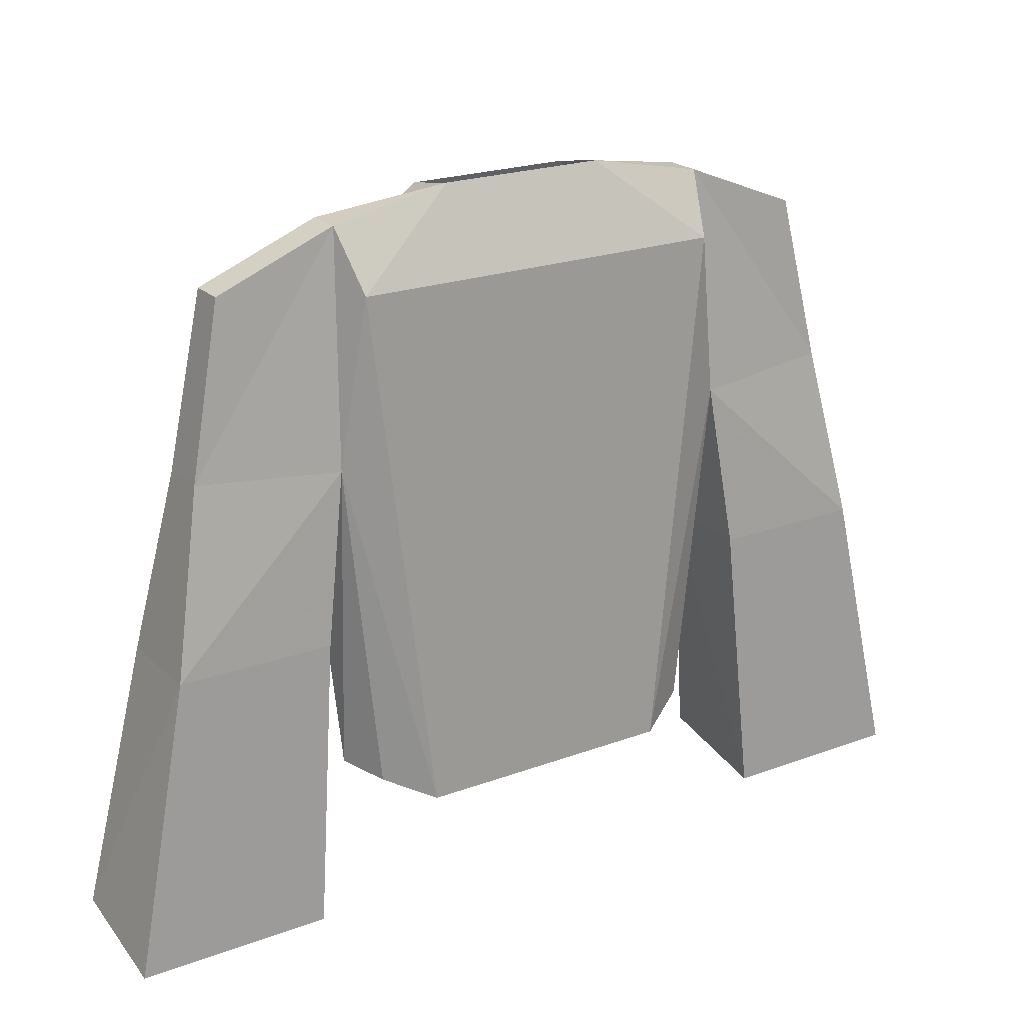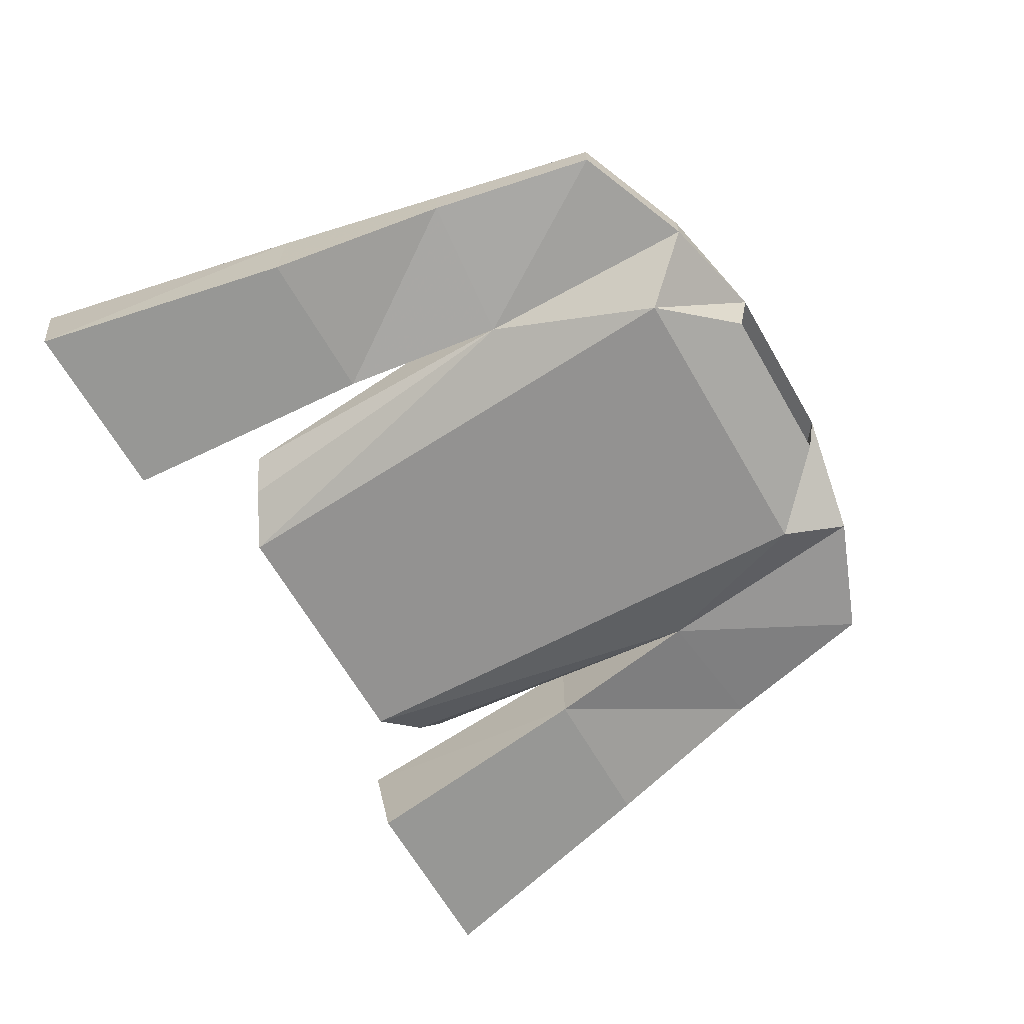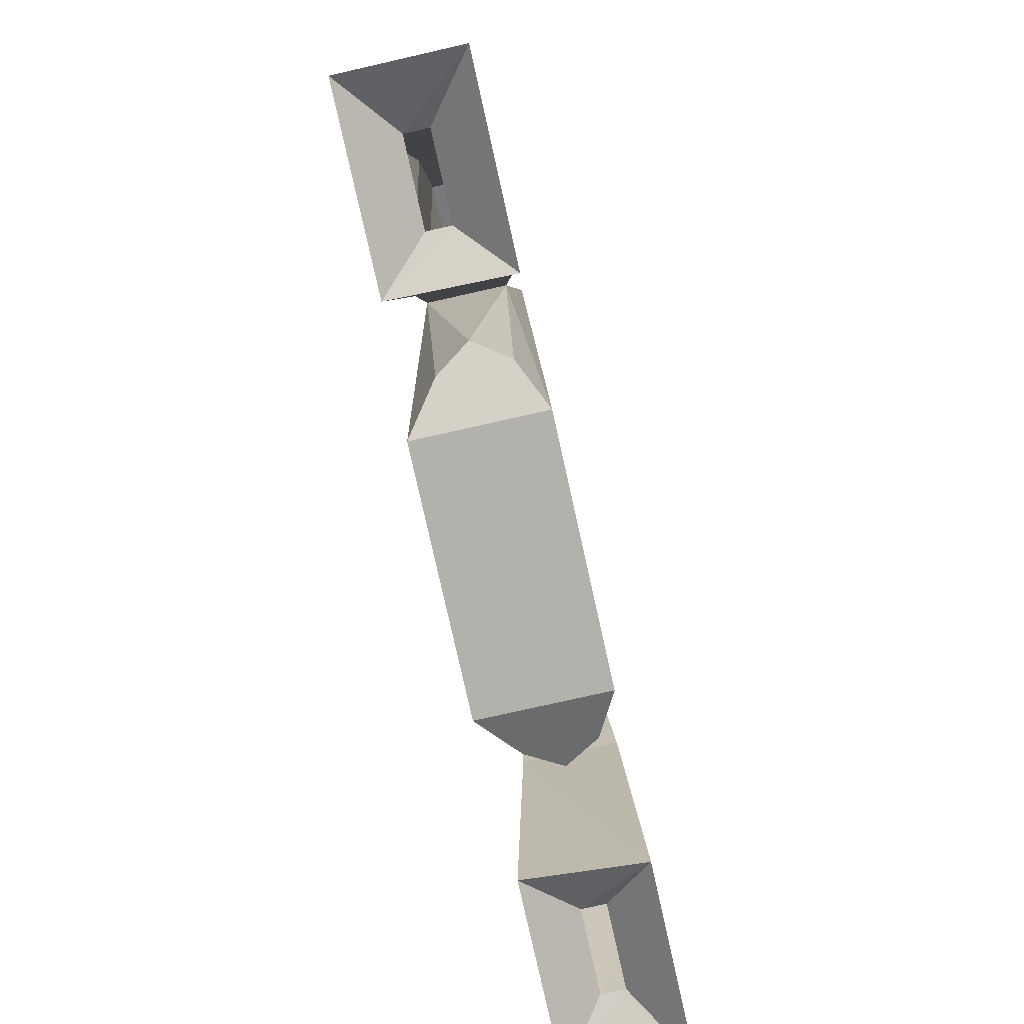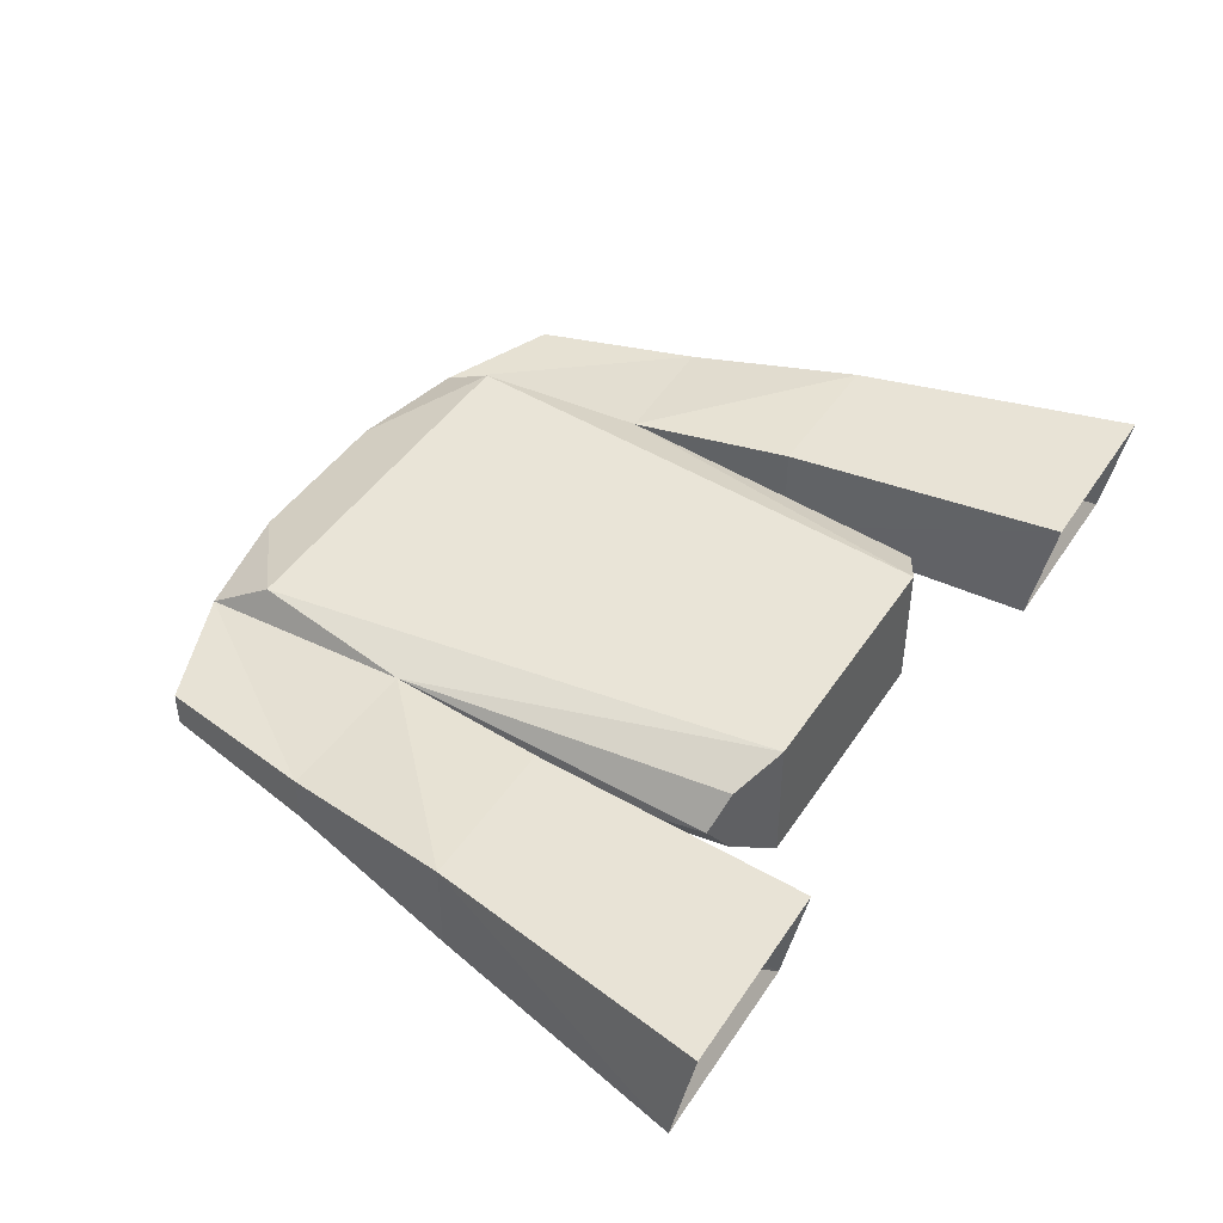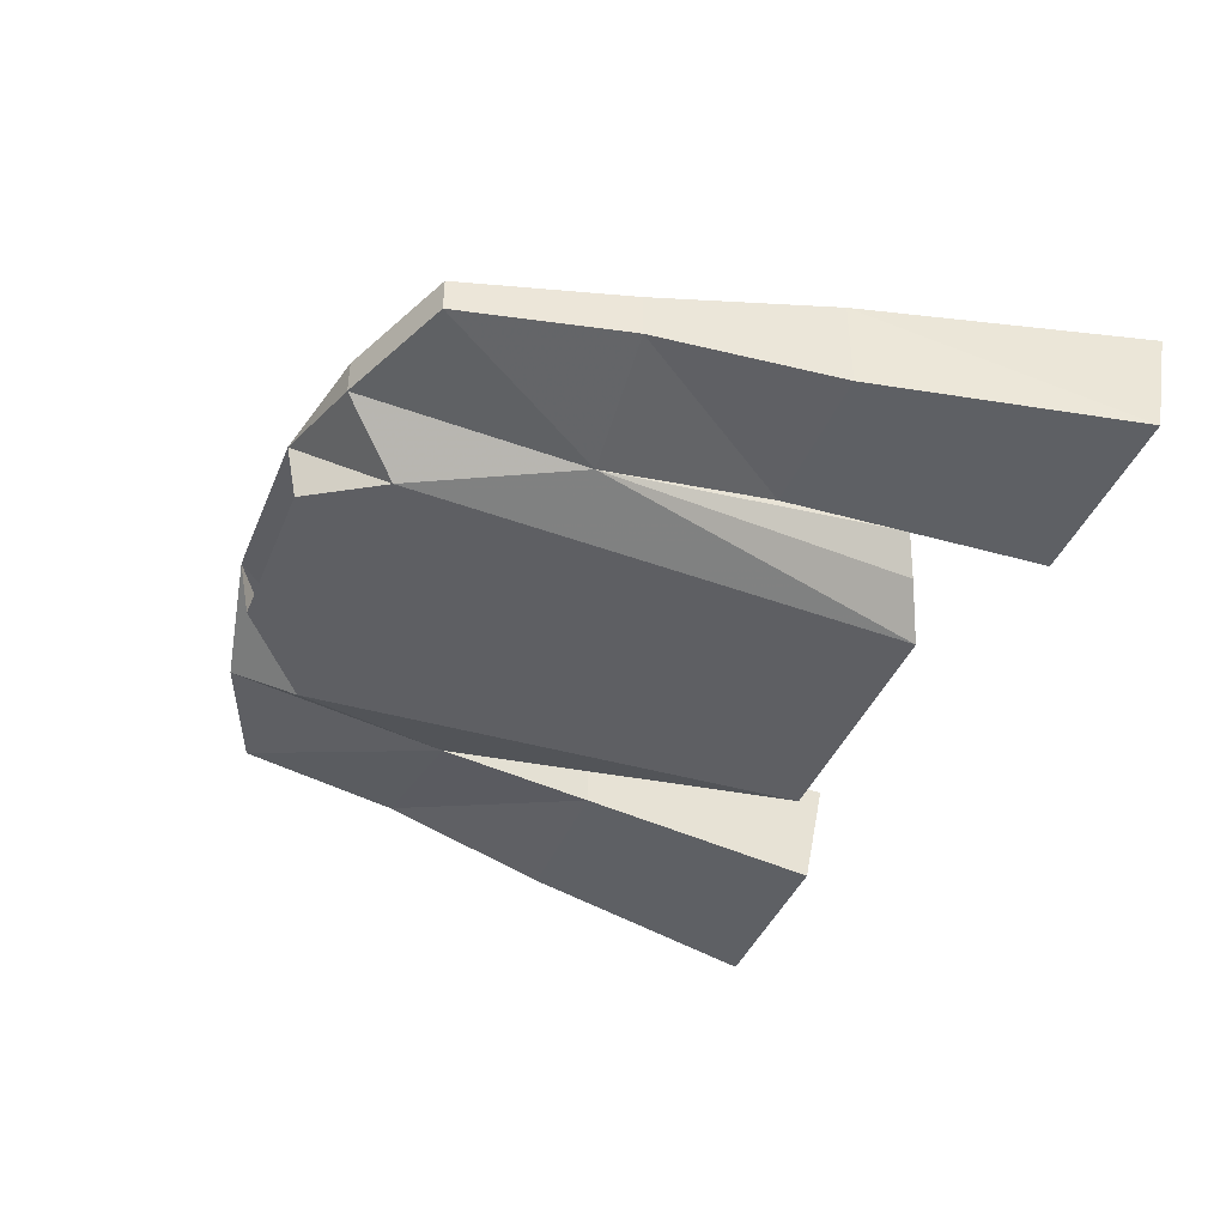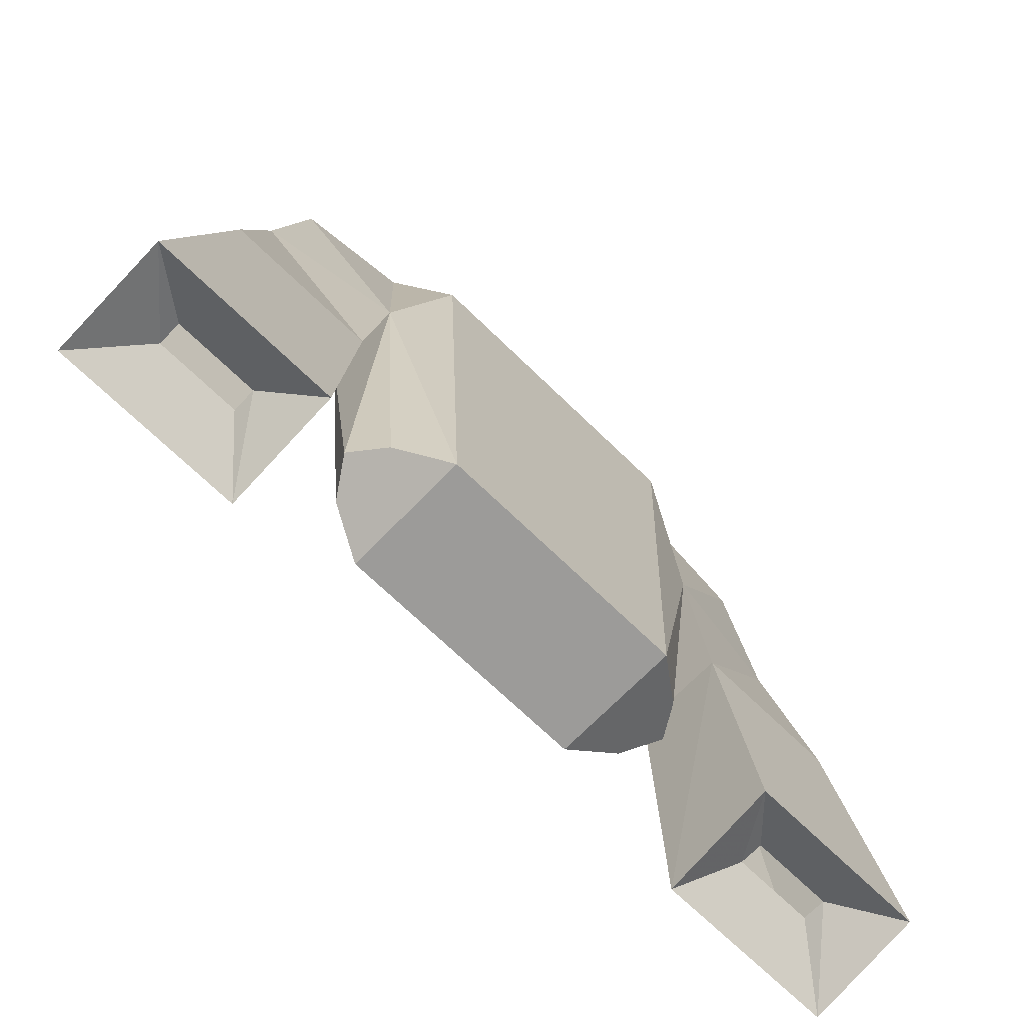
<metadata>
{"format":"obj","ext":"obj","renderer":"f3d","projection":"perspective","resolution":1024,"background":"white","views":[{"elev":22.0,"azim":147.2,"up":"+Z"},{"elev":-66.5,"azim":-59.8,"up":"+Y"},{"elev":-78.9,"azim":102.6,"up":"+Z"},{"elev":44.2,"azim":121.1,"up":"+Y"},{"elev":-41.9,"azim":68.5,"up":"+Y"},{"elev":-69.9,"azim":-44.2,"up":"+Z"}]}
</metadata>
<code>
v -0.1406 -0.007812 0.02344
v -0.1562 0 -0.08594
v -0.2578 0 -0.08594
v -0.2344 -0.01562 0.03125
v -0.1328 -0.02344 0.1719
v -0.1406 -0.0625 0.02344
v -0.1562 -0.0625 -0.08594
v -0.1719 0.007812 -0.2734
v -0.2969 0.007812 -0.2734
v -0.2969 -0.07031 -0.2578
v -0.2578 -0.0625 -0.08594
v -0.2344 -0.04688 0.03125
v -0.2109 -0.04688 0.1406
v -0.2109 -0.02344 0.1406
v -0.1328 -0.04688 0.1719
v -0.1719 -0.07031 -0.2578
v -0.2031 -0.03906 -0.2422
v -0.2031 -0.02344 -0.2422
v -0.2578 -0.02344 -0.2422
v -0.2578 -0.03906 -0.2422
v 0.2031 -0.03906 -0.2422
v 0.2578 -0.03906 -0.2422
v 0.2969 -0.07031 -0.2578
v 0.1719 -0.07031 -0.2578
v 0.2031 -0.02344 -0.2422
v 0.1719 0.007812 -0.2734
v 0.2578 -0.02344 -0.2422
v 0.2969 0.007812 -0.2734
v 0.2578 0 -0.08594
v 0.2578 -0.0625 -0.08594
v 0.1562 -0.0625 -0.08594
v 0.1562 0 -0.08594
v 0.1406 -0.007812 0.02344
v 0.2344 -0.01562 0.03125
v 0.2344 -0.04688 0.03125
v 0.1406 -0.0625 0.02344
v 0.2109 -0.02344 0.1406
v 0.1328 -0.02344 0.1719
v 0.1328 -0.04688 0.1719
v 0.2109 -0.04688 0.1406
v 0.125 0 0.1328
v 0.05469 -0.02344 0.1875
v 0.1016 -0.07812 0.1328
v -0.1016 -0.07812 0.1328
v -0.05469 -0.02344 0.1875
v -0.125 0 0.1328
v -0.08594 0.007812 -0.2109
v -0.1172 -0.007812 -0.1953
v -0.1328 -0.03125 -0.1875
v -0.1172 -0.05469 -0.1953
v -0.08594 -0.07812 -0.2109
v 0 -0.07812 0.1328
v -0.05469 -0.0625 0.1797
v 0.05469 -0.0625 0.1797
v 0.08594 -0.07812 -0.2109
v 0.1172 -0.05469 -0.1953
v 0.1328 -0.03125 -0.1875
v 0.1172 -0.007812 -0.1953
v 0.08594 0.007812 -0.2109
v 0 0 0.1328
f 1 2 3
f 1 3 4
f 1 4 5
f 1 5 6
f 1 6 7
f 1 7 2
f 2 7 8
f 2 8 3
f 3 8 9
f 3 9 10
f 3 10 11
f 3 11 12
f 3 12 4
f 4 12 13
f 4 13 14
f 4 14 5
f 5 14 15
f 5 15 6
f 6 15 13
f 6 13 12
f 6 12 7
f 7 12 11
f 7 11 10
f 7 10 16
f 7 16 8
f 8 16 17
f 8 17 18
f 8 18 9
f 9 18 19
f 9 19 10
f 10 19 20
f 10 20 16
f 16 20 17
f 15 14 13
f 21 22 23
f 21 23 24
f 21 24 25
f 25 24 26
f 25 26 27
f 27 26 28
f 27 28 22
f 22 28 23
f 23 28 29
f 23 29 30
f 23 30 31
f 23 31 24
f 24 31 26
f 26 31 32
f 26 32 29
f 26 29 28
f 29 32 33
f 29 33 34
f 29 34 35
f 29 35 30
f 30 35 31
f 31 35 36
f 31 36 33
f 31 33 32
f 37 38 39
f 37 39 40
f 37 40 34
f 37 34 38
f 38 34 33
f 38 33 36
f 38 36 39
f 38 39 36
f 38 36 33
f 38 33 41
f 38 41 42
f 38 42 39
f 39 42 43
f 39 43 36
f 39 36 40
f 40 36 35
f 40 35 34
f 15 5 1
f 15 1 6
f 15 6 44
f 15 44 45
f 15 45 5
f 5 45 46
f 5 46 1
f 1 46 47
f 1 47 48
f 1 48 49
f 1 49 6
f 6 49 50
f 6 50 51
f 6 51 44
f 44 51 52
f 44 52 53
f 44 53 45
f 54 53 52
f 54 52 43
f 54 43 42
f 51 55 52
f 52 55 43
f 43 55 36
f 36 55 56
f 36 56 57
f 36 57 33
f 33 57 58
f 33 58 59
f 33 59 41
f 41 59 60
f 41 60 42
f 42 60 45
f 45 60 46
f 46 60 47
f 47 60 59
f 47 59 55
f 47 55 51
f 47 51 50
f 47 50 48
f 48 50 49
f 58 56 55
f 58 55 59
f 56 58 57

</code>
